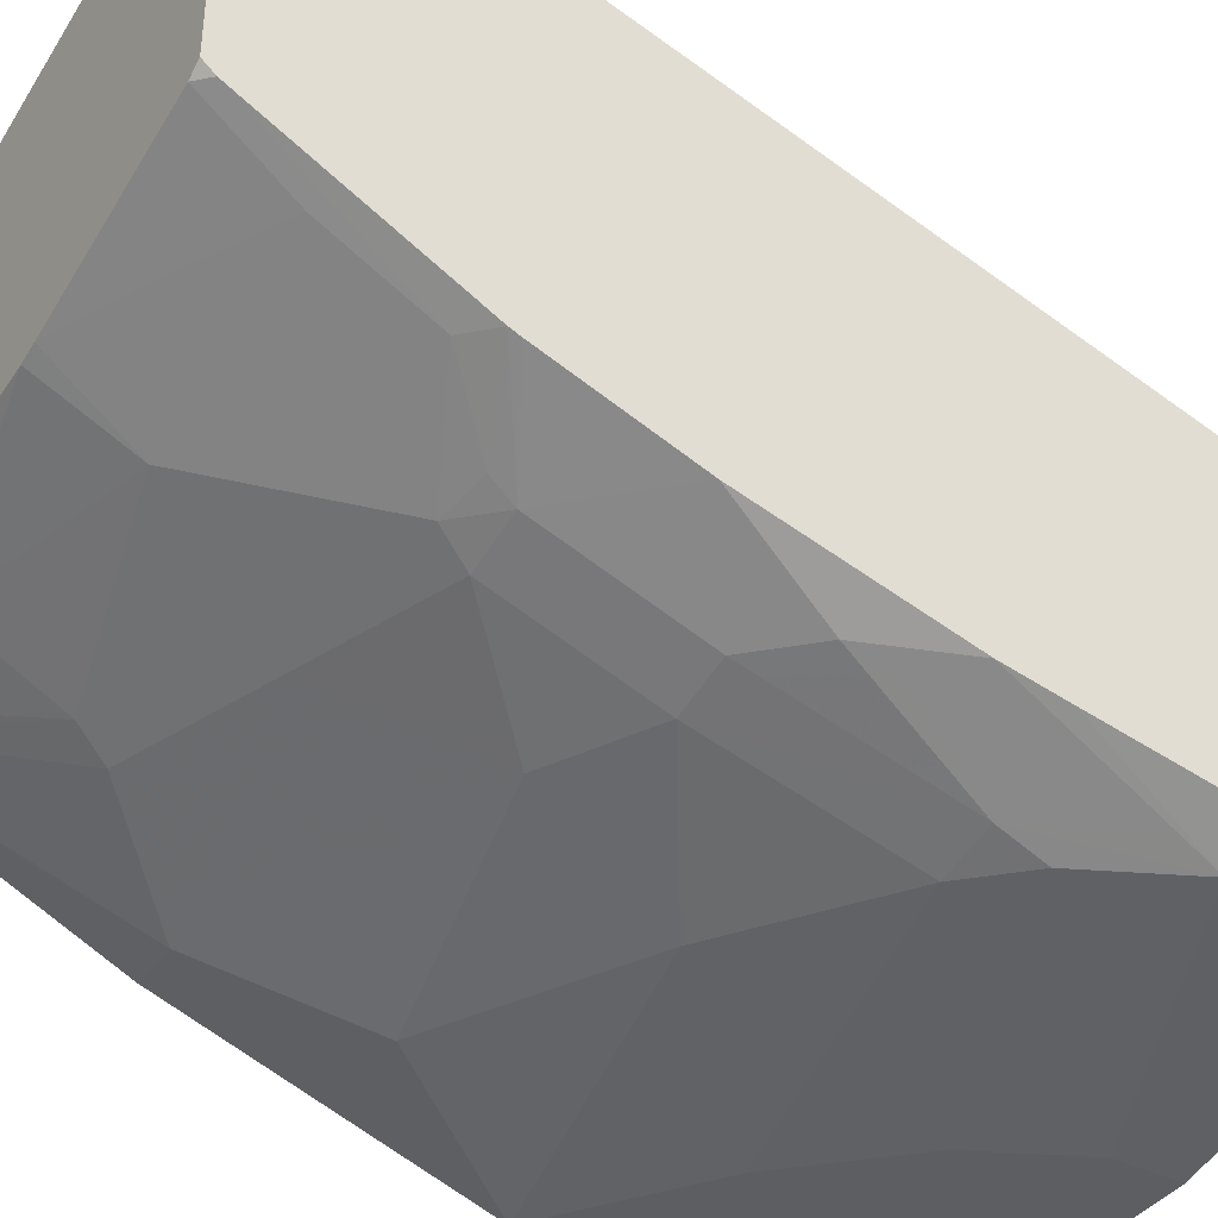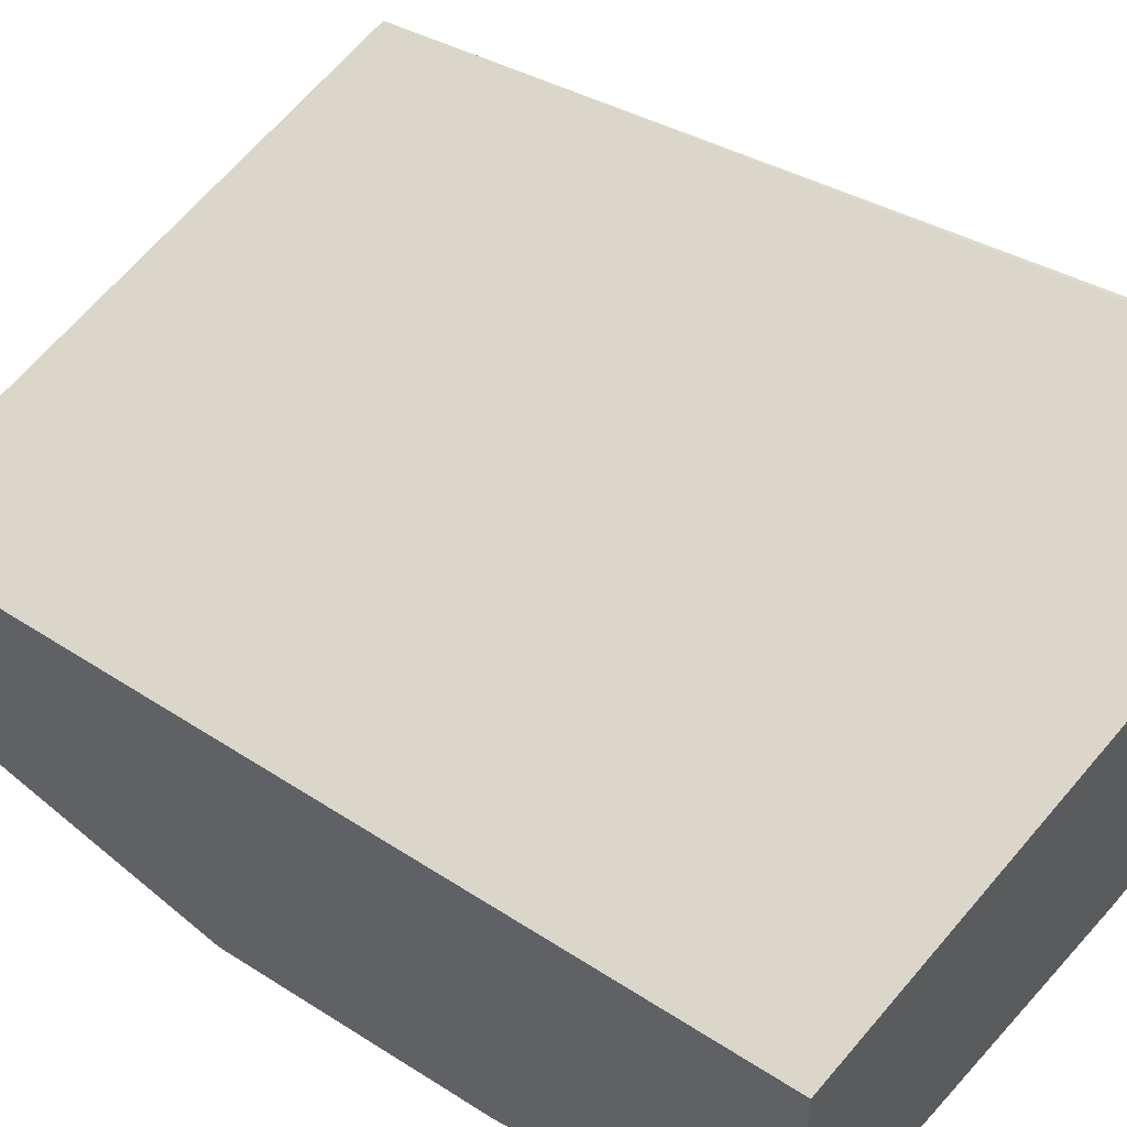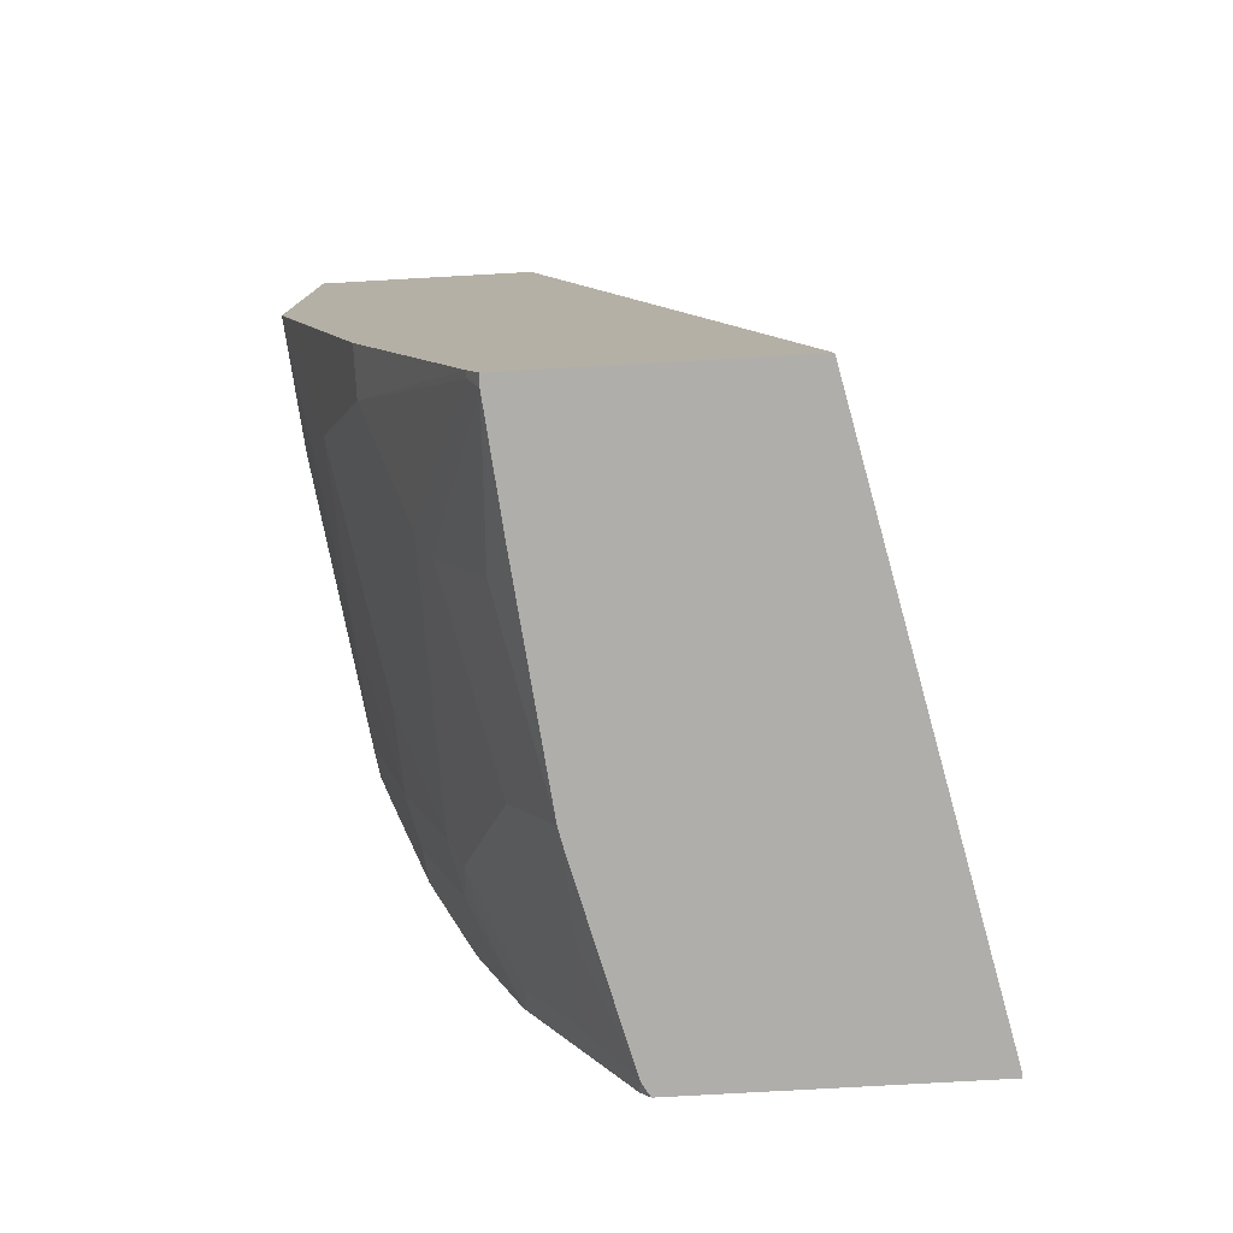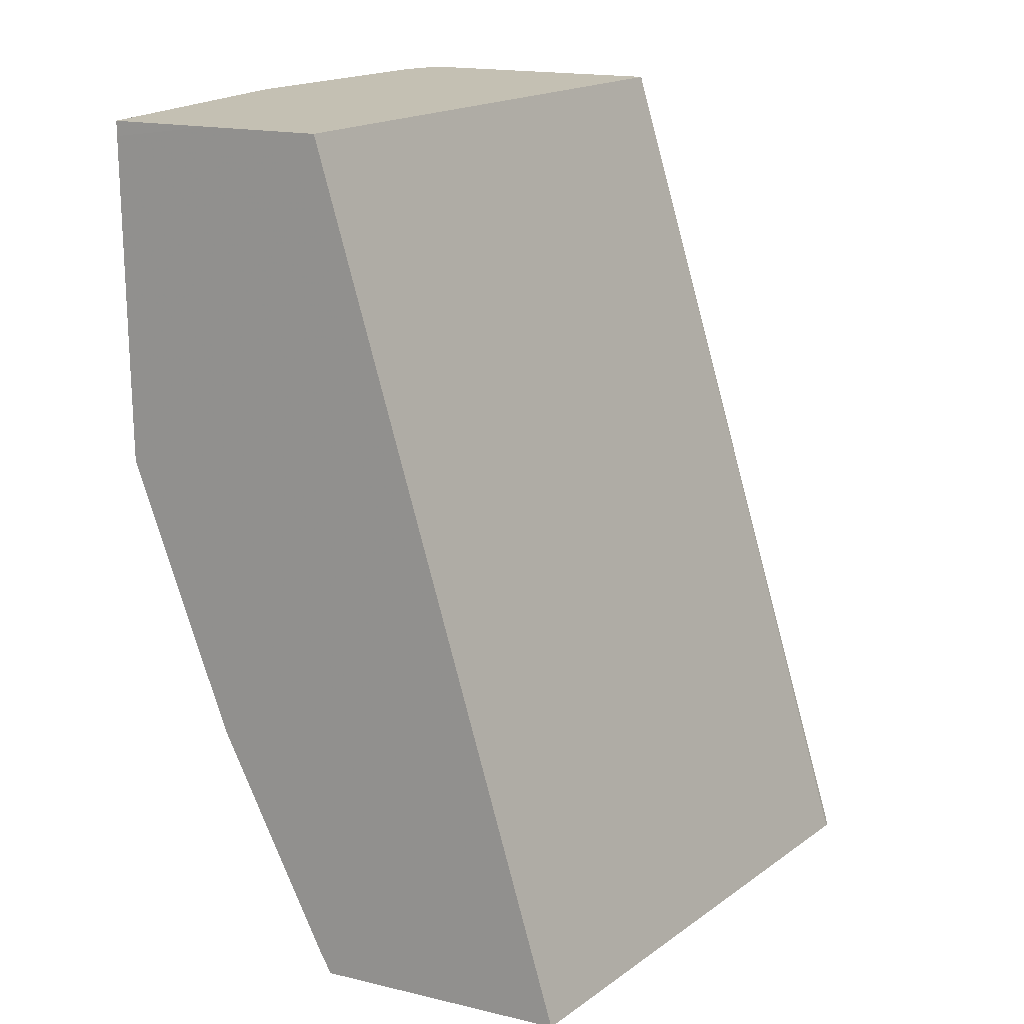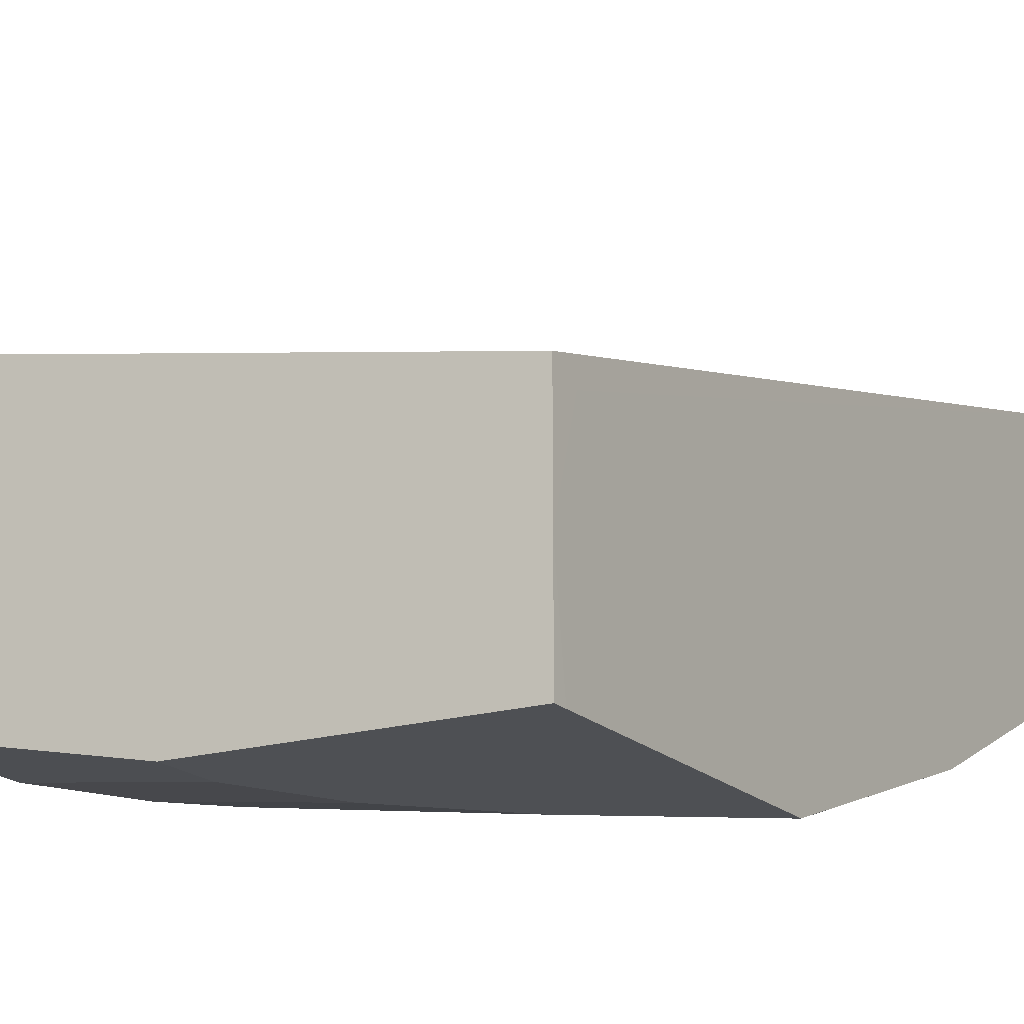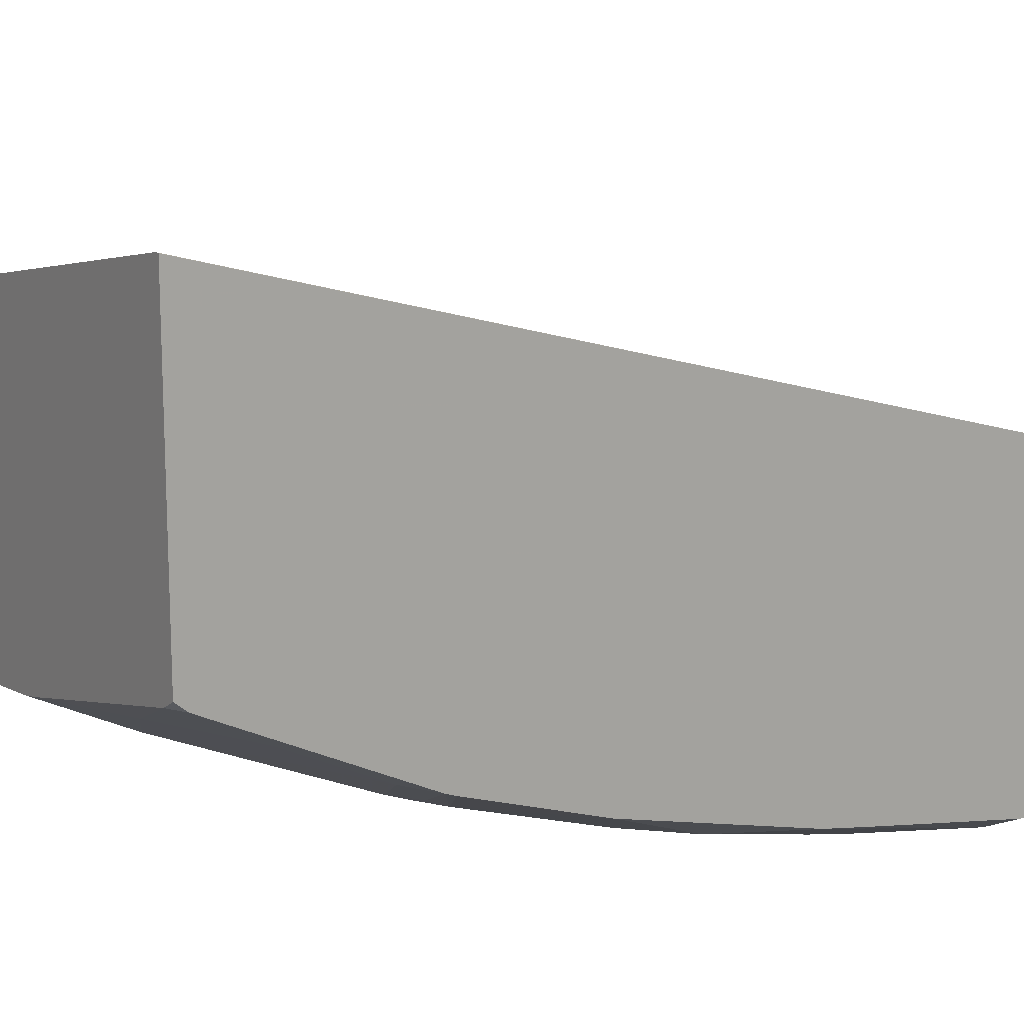
<metadata>
{"format":"obj","ext":"obj","renderer":"f3d","projection":"perspective","resolution":1024,"background":"white","views":[{"elev":-38.8,"azim":57.9,"up":"+Z"},{"elev":54.1,"azim":-48.1,"up":"+Z"},{"elev":-77.7,"azim":-86.8,"up":"+Y"},{"elev":18.0,"azim":-65.4,"up":"+Y"},{"elev":-18.7,"azim":-150.3,"up":"+Z"},{"elev":15.6,"azim":56.1,"up":"+Z"}]}
</metadata>
<code>
v 0.2359 -0.2073 -0.5466
v 0.2341 -0.2073 -0.5466
v 0.2359 -0.2073 -0.6657
v 0.2359 0.1651 -0.6564
v -0.0001466 -0.2073 -0.5979
v -0.0001235 0.1651 -0.7017
v 0.2303 -0.2073 -0.669
v 0.2359 -0.2026 -0.6696
v 0.2359 0.1651 -0.7656
v -0.0001466 -0.2073 -0.7054
v -0.0001466 0.1522 -0.7081
v -0.0001466 0.1651 -0.7499
v 0.1509 -0.2073 -0.6888
v 0.1853 -0.1919 -0.6883
v 0.225 -0.1721 -0.6883
v 0.225 -0.1324 -0.7081
v 0.2359 -0.1232 -0.7093
v 0.2184 0.1651 -0.7743
v 0.2359 0.09924 -0.7656
v 0.004683 -0.2073 -0.7054
v -0.0001466 -0.1981 -0.71
v -0.0001466 0.1651 -0.7503
v 0.1434 -0.2073 -0.6905
v 0.1456 -0.1721 -0.7081
v 0.1853 -0.1125 -0.728
v 0.2035 -0.1092 -0.7247
v 0.201 -0.09925 -0.7296
v 0.2359 -0.1191 -0.7108
v 0.1191 0.1651 -0.7942
v 0.2184 0.09924 -0.7743
v 0.2359 0.03968 -0.755
v 0.05404 -0.2073 -0.7004
v 0.002488 -0.1985 -0.7098
v 0.06619 -0.1522 -0.728
v 0.06619 -0.1919 -0.7081
v 0.01986 -0.09925 -0.7545
v -0.0001466 -0.09925 -0.7545
v -0.0001003 0.1651 -0.7942
v -0.0001466 0.1588 -0.7942
v 0.139 -0.1588 -0.7147
v 0.1787 -0.09925 -0.7346
v 0.2359 -0.06437 -0.7296
v 0.201 -0.03969 -0.7495
v 0.2209 -0.01985 -0.7495
v 0.1191 0.139 -0.7942
v 0.09928 0.09924 -0.7942
v 0.2359 0.01554 -0.7506
v 0.2209 0.07941 -0.7694
v 0.201 0.03968 -0.7694
v 0.1985 0.05954 -0.7743
v 0.05958 -0.139 -0.7346
v 1.517e-05 0.01985 -0.7942
v 0.03971 -0.03969 -0.7743
v 0.139 -0.05955 -0.7545
v 0.1191 -0.1191 -0.7346
v -0.0001466 -0.03969 -0.7743
v -0.0001466 0.03968 -0.7942
v 0.1257 -0.1324 -0.728
v 0.1787 -0.03969 -0.7545
v 0.2184 -2.3e-05 -0.7545
v 0.1787 0.03968 -0.7743
v 0.05958 0.05954 -0.7942
v -0.0001466 0.01988 -0.7941
v 0.1191 -2.3e-05 -0.7743
v 0.07943 -0.01985 -0.7743
f 29 62 52
f 29 52 57
f 29 57 39
f 29 39 38
f 30 46 45
f 30 49 50
f 30 47 48
f 30 48 49
f 30 50 46
f 33 51 34
f 29 46 62
f 33 36 51
f 30 31 47
f 29 45 46
f 24 51 40
f 27 43 44
f 27 59 43
f 27 41 59
f 27 42 28
f 25 27 26
f 25 41 27
f 24 41 25
f 24 40 41
f 24 34 51
f 24 35 34
f 23 35 24
f 36 52 53
f 23 32 35
f 27 44 42
f 36 53 54
f 52 62 61
f 36 55 51
f 22 38 39
f 59 64 61
f 54 64 59
f 54 65 64
f 53 65 54
f 52 56 63
f 52 65 53
f 52 64 65
f 52 61 64
f 52 63 57
f 51 55 58
f 49 59 61
f 49 61 50
f 47 49 48
f 47 60 49
f 46 61 62
f 46 50 61
f 44 60 47
f 44 49 60
f 43 49 44
f 43 59 49
f 42 44 47
f 41 54 59
f 41 55 54
f 41 58 55
f 40 58 41
f 40 51 58
f 37 56 52
f 36 37 52
f 36 54 55
f 21 37 36
f 20 33 34
f 20 35 32
f 5 6 11
f 4 12 6
f 4 22 12
f 4 38 22
f 4 29 38
f 4 18 29
f 4 9 18
f 3 7 8
f 2 6 5
f 2 4 6
f 1 4 2
f 1 9 4
f 1 19 9
f 5 11 12
f 1 31 19
f 1 42 47
f 1 28 42
f 1 17 28
f 1 8 17
f 1 7 3
f 1 13 7
f 1 23 13
f 1 32 23
f 1 20 32
f 1 10 20
f 1 5 10
f 1 2 5
f 21 36 33
f 1 47 31
f 5 12 22
f 1 3 8
f 5 39 57
f 20 34 35
f 5 22 39
f 20 21 33
f 19 31 30
f 18 45 29
f 18 30 45
f 17 26 27
f 16 24 25
f 16 26 17
f 16 25 26
f 14 16 15
f 14 24 16
f 13 24 14
f 13 23 24
f 17 27 28
f 9 30 18
f 10 21 20
f 5 57 63
f 5 56 37
f 5 37 21
f 5 63 56
f 6 12 11
f 5 21 10
f 7 14 15
f 7 15 8
f 8 15 16
f 8 16 17
f 9 19 30
f 7 13 14

</code>
